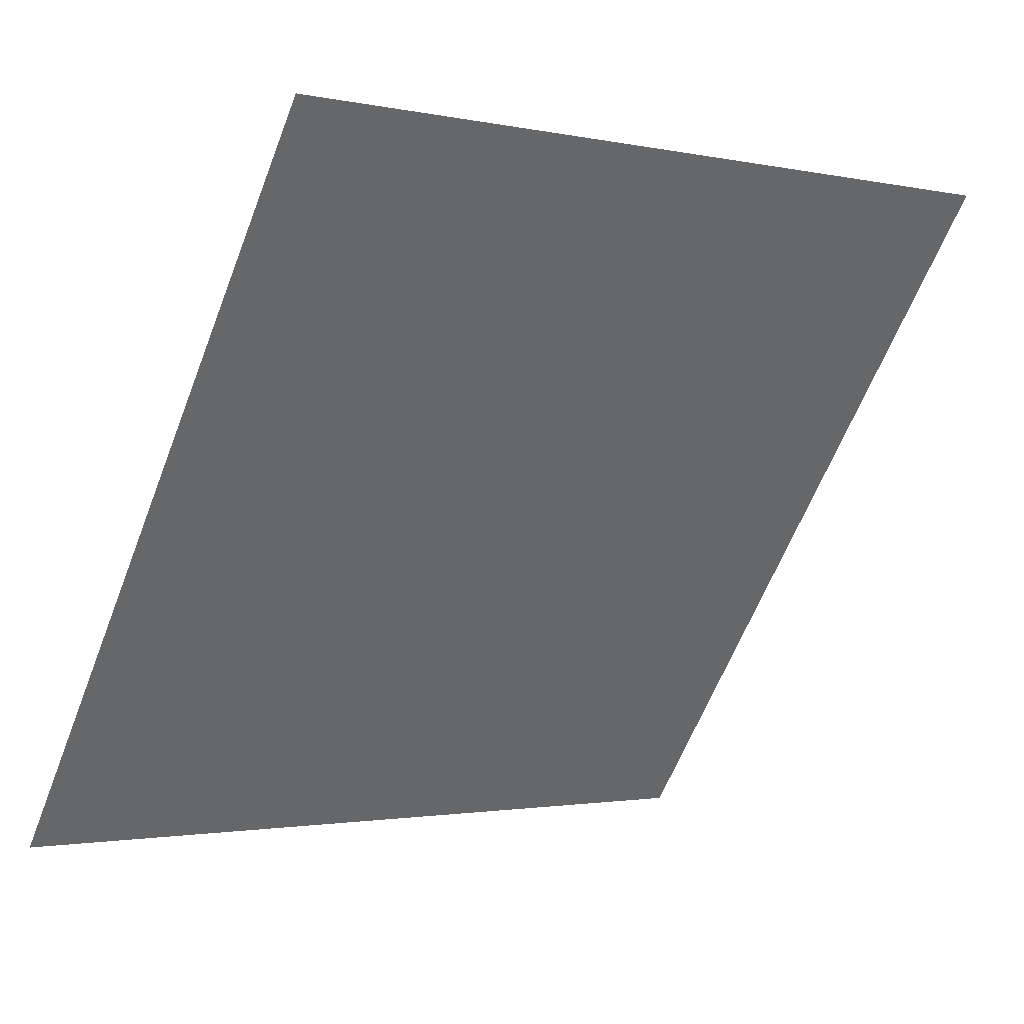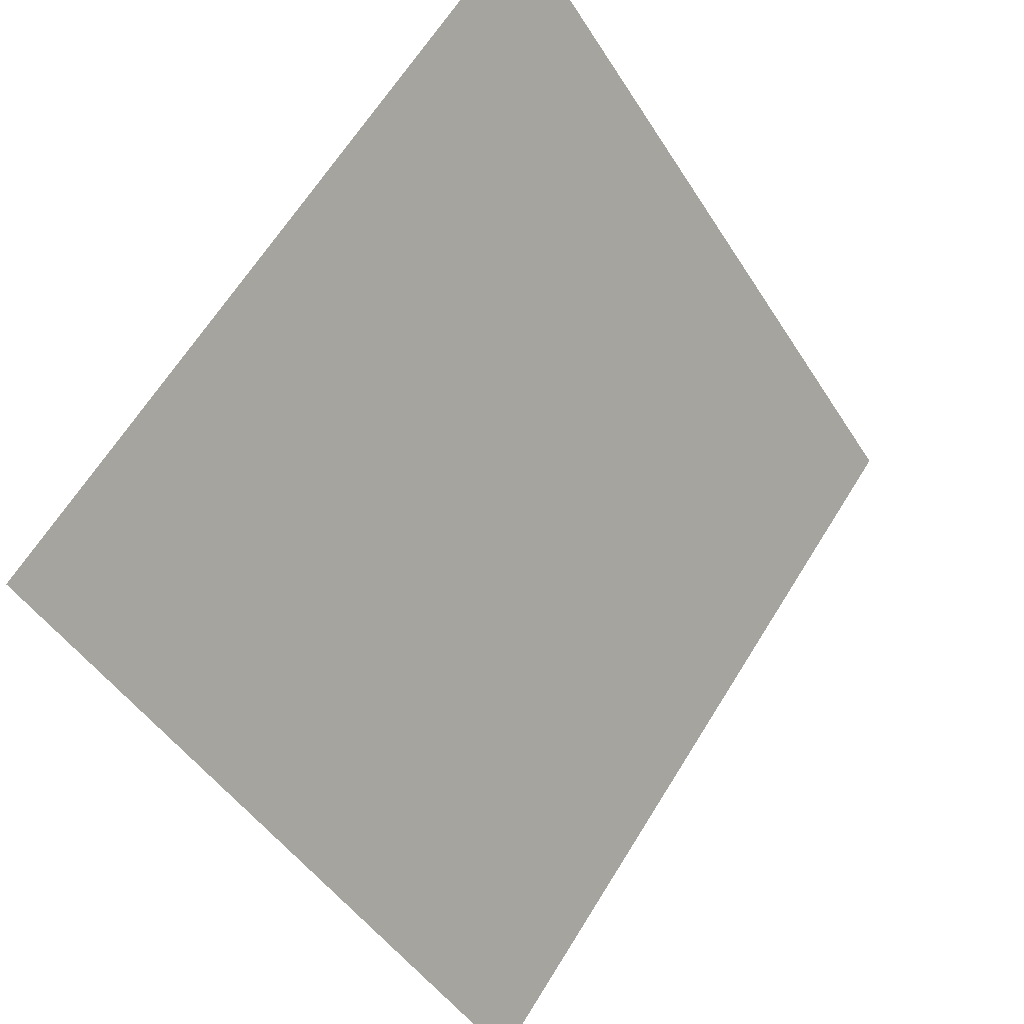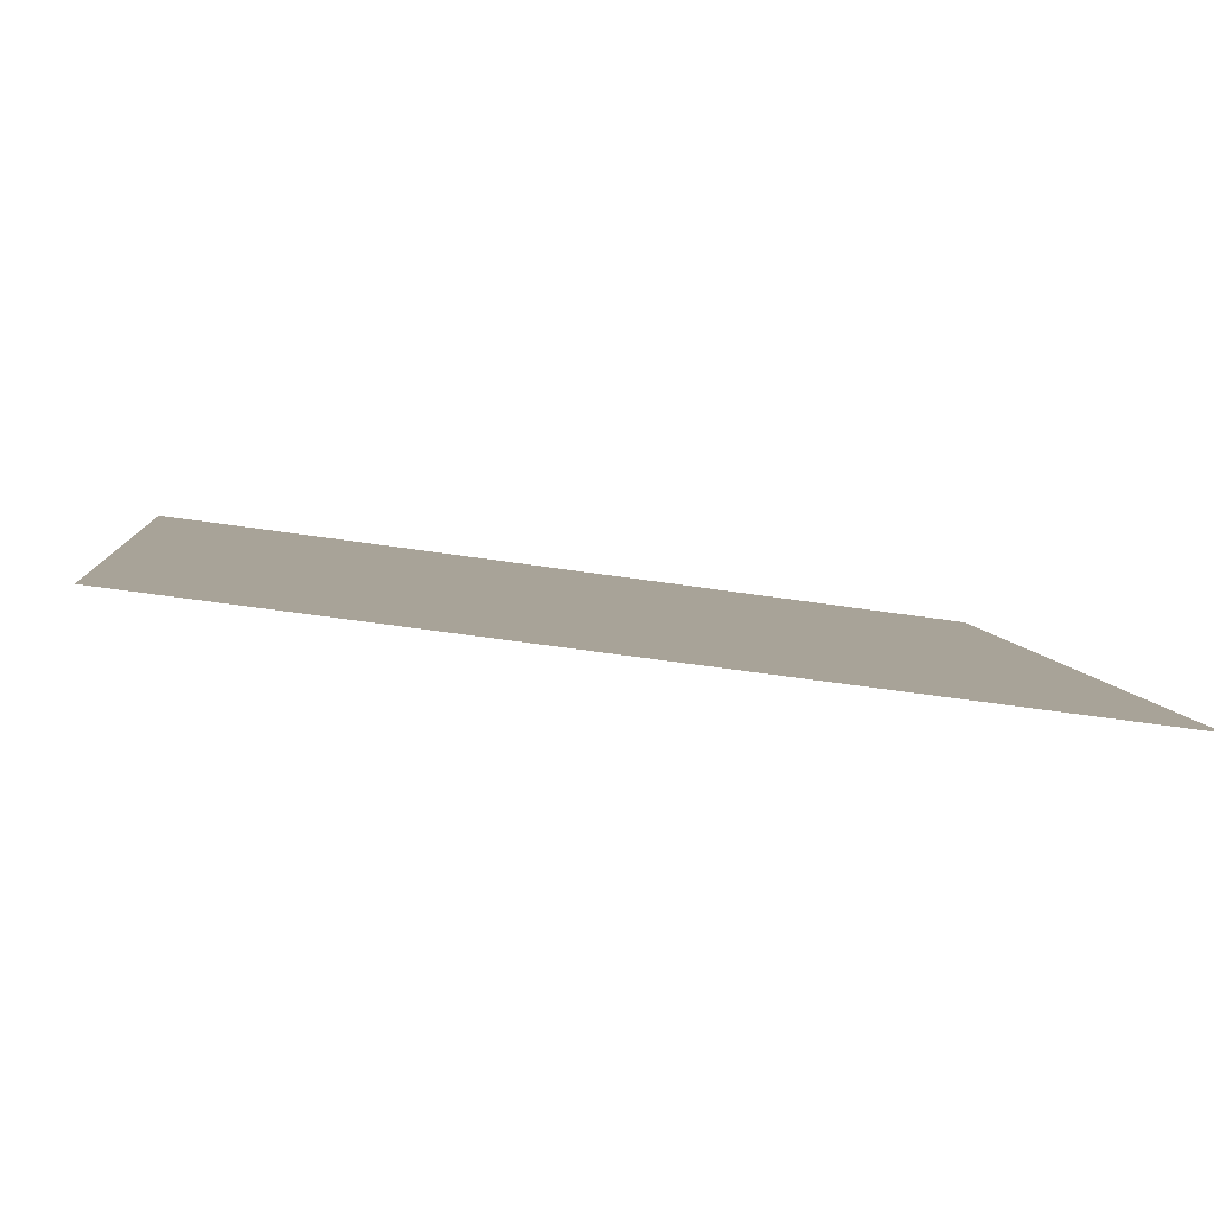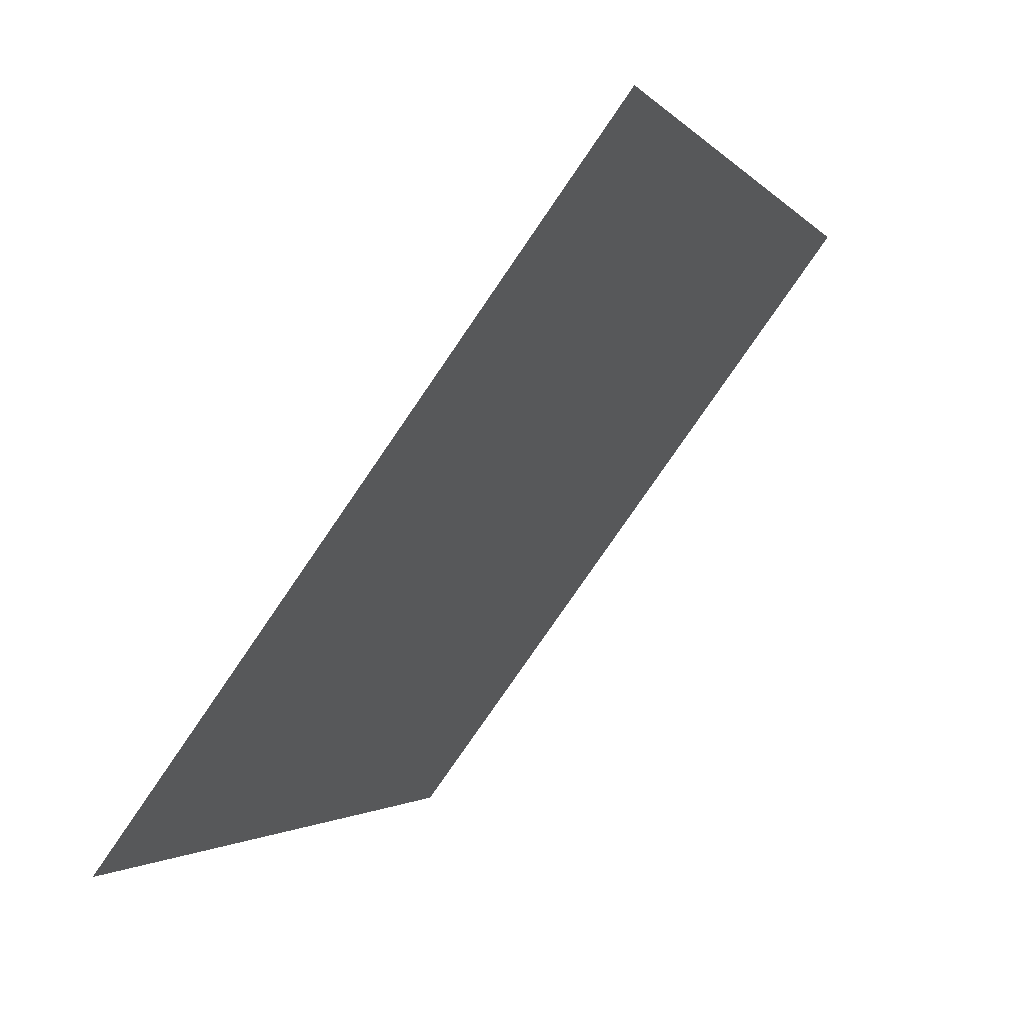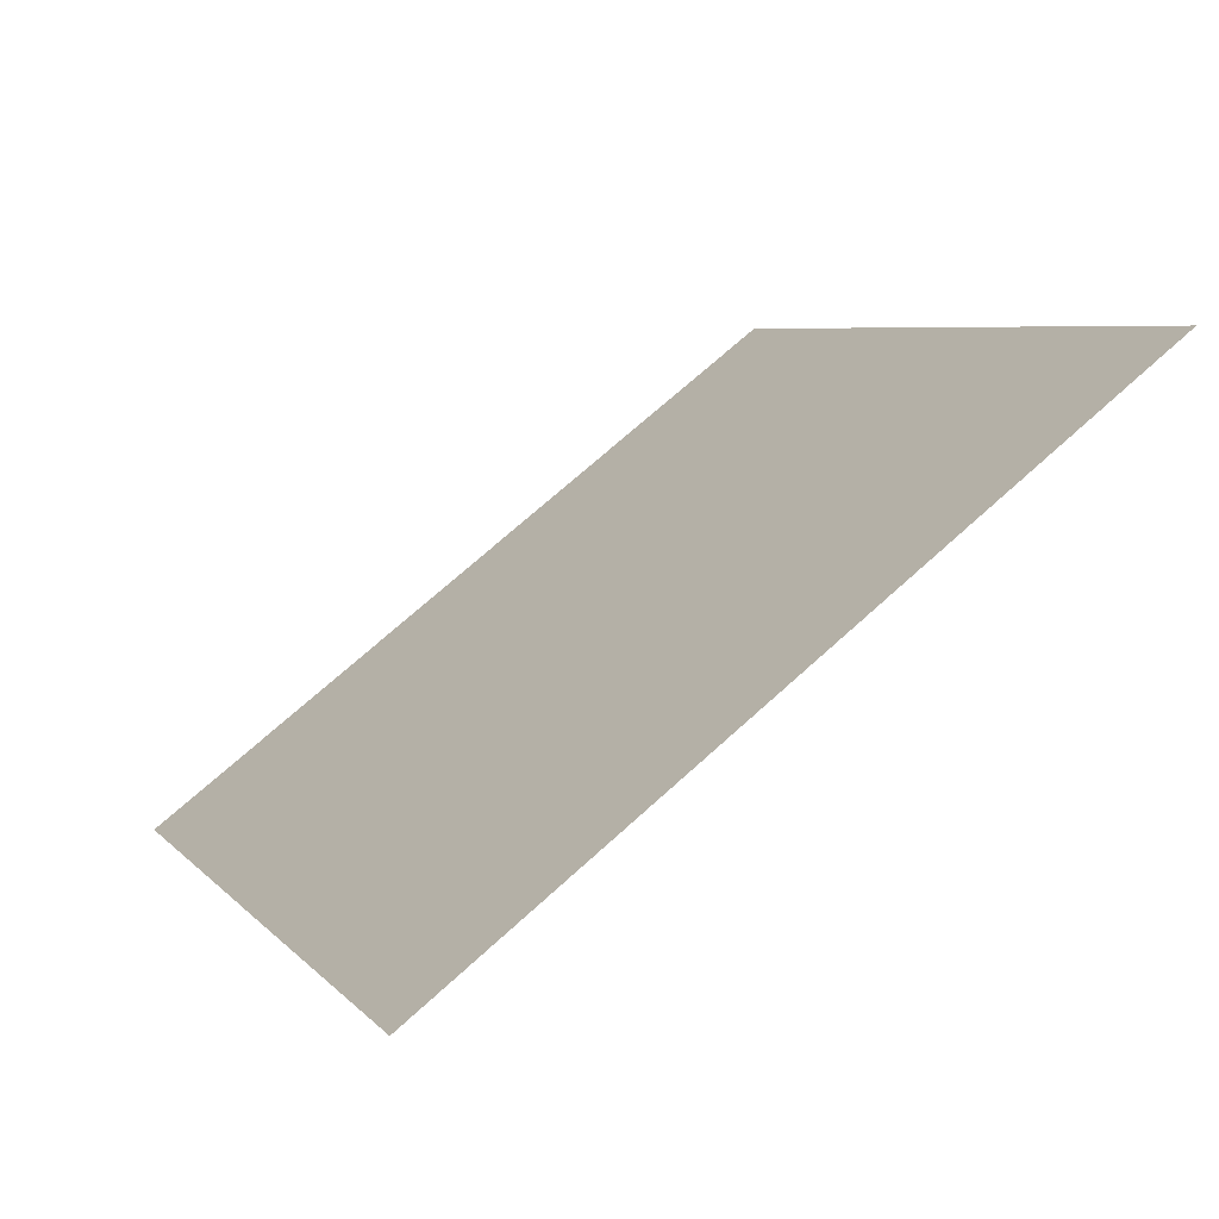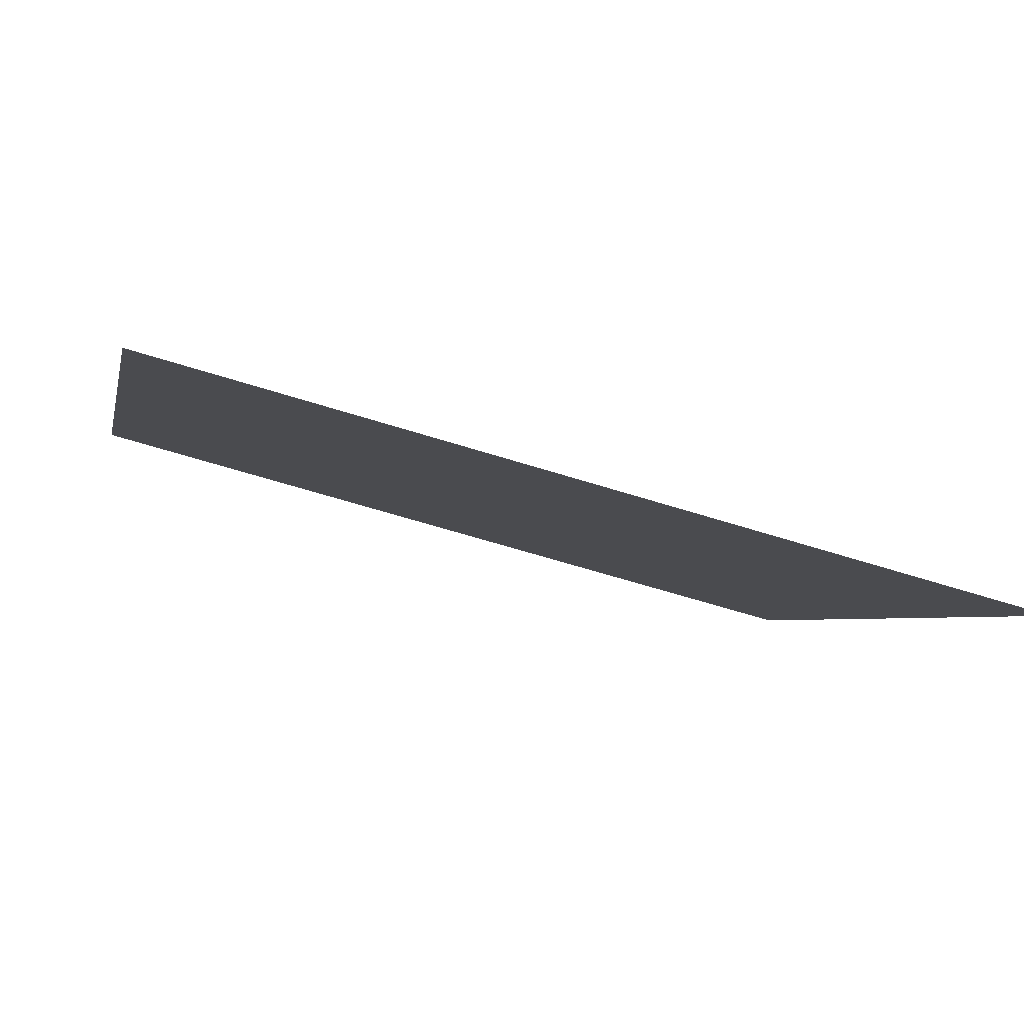
<metadata>
{"format":"obj","ext":"obj","renderer":"f3d","projection":"perspective","resolution":1024,"background":"white","views":[{"elev":-2.5,"azim":141.2,"up":"+Z"},{"elev":65.5,"azim":-59.6,"up":"+Z"},{"elev":-48.3,"azim":-10.9,"up":"+Z"},{"elev":-2.7,"azim":107.5,"up":"+Z"},{"elev":7.5,"azim":-110.9,"up":"+Y"},{"elev":-57.6,"azim":-19.7,"up":"+Z"}]}
</metadata>
<code>
v 0.2469 0.6975 0.3945
v 0.2404 0.6976 0.3945
v 0.2405 0.7016 0.3998
v 0.247 0.7014 0.3997
f 4 3 2 1

</code>
